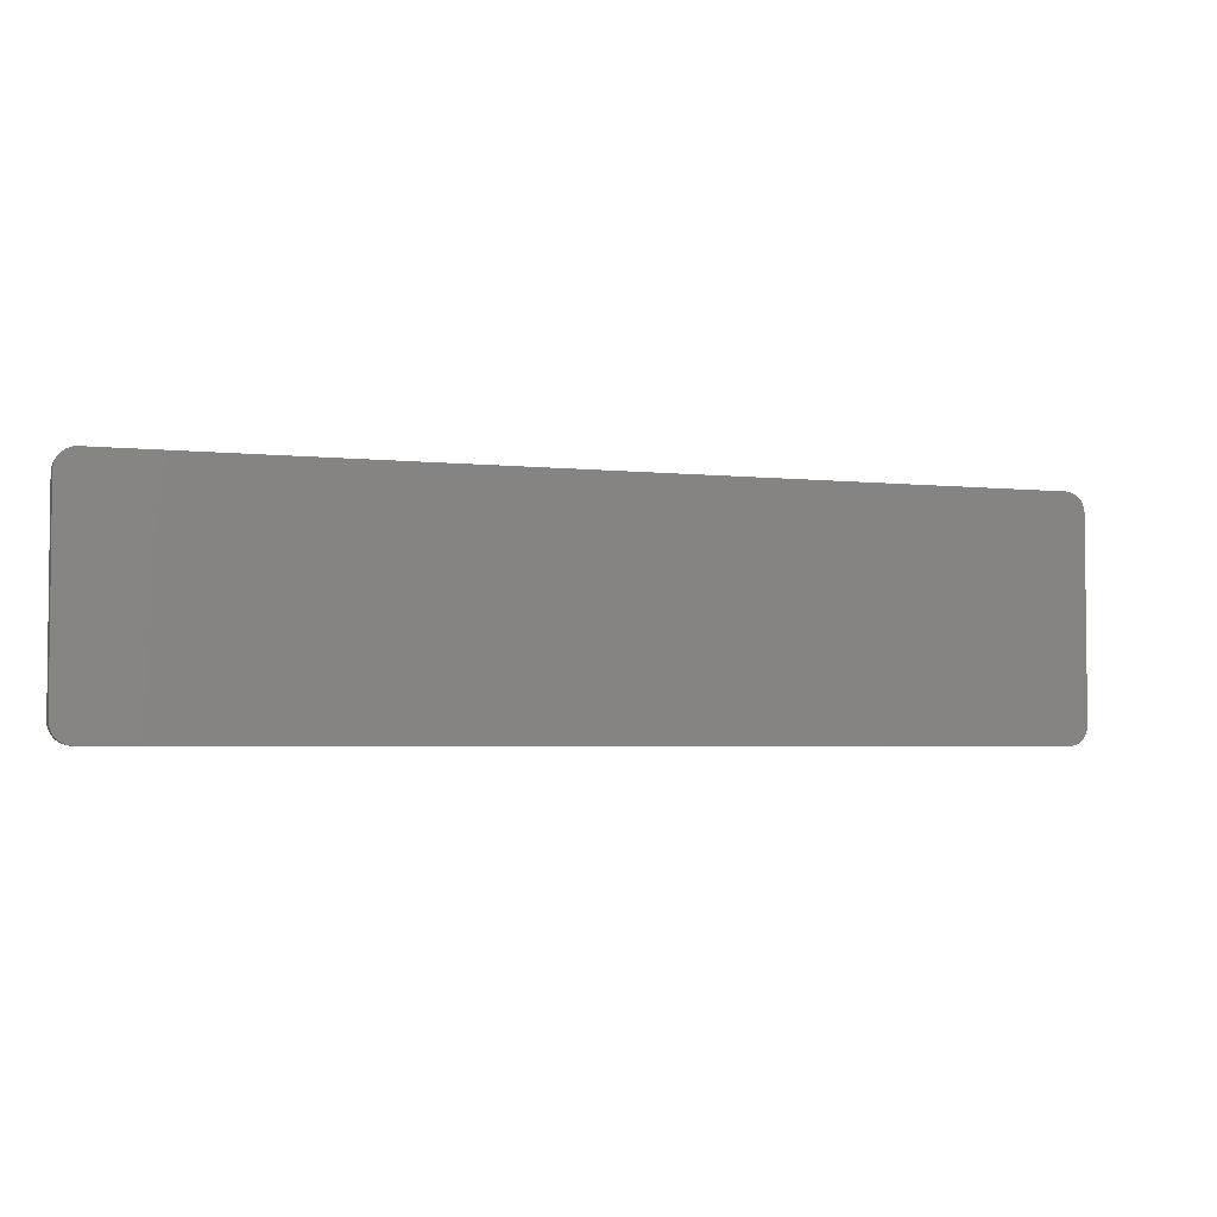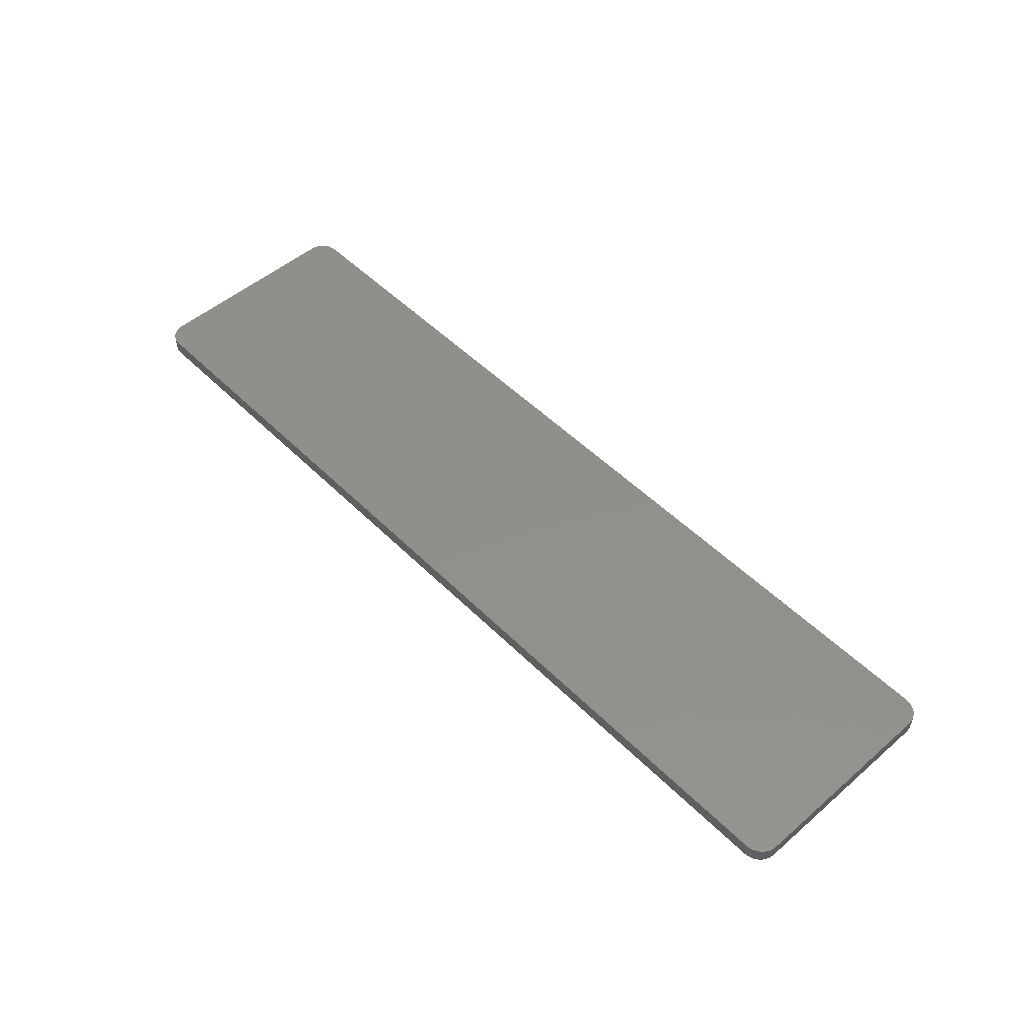
<metadata>
{"format":"stl","ext":"stl","renderer":"f3d","projection":"perspective","resolution":1024,"background":"white","views":[{"elev":-3.7,"azim":-19.8,"up":"+Y"},{"elev":51.2,"azim":-133.0,"up":"+Z"}]}
</metadata>
<code>
# stl→obj: 360 verts, 716 faces
v 0.7316 0.1793 0
v -0.7316 0.1793 0
v 0.7275 0.1815 0
v -0.7352 0.1763 0
v 0.7352 0.1763 0
v -0.7382 0.1727 0
v 0.7382 0.1727 0
v -0.7404 0.1686 0
v 0.7404 0.1686 0
v -0.7417 0.1642 0
v 0.7417 0.1642 0
v 0.7404 -0.1653 0
v -0.7404 -0.1653 0
v 0.7417 -0.1609 0
v -0.7382 -0.1695 0
v 0.7382 -0.1695 0
v -0.7352 -0.1731 0
v 0.7352 -0.1731 0
v -0.7316 -0.176 0
v 0.7316 -0.176 0
v -0.7275 -0.1782 0
v -0.7275 0.1815 0
v -0.7231 0.1828 0
v -0.7184 0.1833 0
v 0.7184 0.1833 0
v 0.7231 0.1828 0
v 0.7275 -0.1782 0
v 0.7231 -0.1796 0
v 0.7184 -0.18 0
v -0.7184 -0.18 0
v -0.7231 -0.1796 0
v -0.7417 -0.1609 0
v -0.7422 -0.1562 0
v 0.7422 -0.1562 0
v -0.7422 0.1595 0
v 0.7422 0.1595 0
v -0.75 0.1595 0.03125
v -0.75 0.1595 0.007812
v -0.75 -0.1562 0.03125
v -0.75 -0.1562 0.007812
v -0.7494 0.1657 0.007812
v -0.7494 0.1657 0.03125
v -0.7476 0.1716 0.007812
v -0.7476 0.1716 0.03125
v -0.7447 0.1771 0.007812
v -0.7447 0.1771 0.03125
v -0.7408 0.1819 0.007812
v -0.7408 0.1819 0.03125
v -0.736 0.1858 0.007812
v -0.736 0.1858 0.03125
v -0.7305 0.1887 0.007812
v -0.7305 0.1887 0.03125
v -0.7246 0.1905 0.007812
v -0.7246 0.1905 0.03125
v -0.7184 0.1911 0.007812
v -0.7184 0.1911 0.03125
v 0.7184 0.1911 0.03125
v 0.7184 0.1911 0.007812
v 0.7246 0.1905 0.007812
v 0.7246 0.1905 0.03125
v 0.7305 0.1887 0.007812
v 0.7305 0.1887 0.03125
v 0.736 0.1858 0.007812
v 0.736 0.1858 0.03125
v 0.7408 0.1819 0.007812
v 0.7408 0.1819 0.03125
v 0.7447 0.1771 0.007812
v 0.7447 0.1771 0.03125
v 0.7476 0.1716 0.007812
v 0.7476 0.1716 0.03125
v 0.7494 0.1657 0.007812
v 0.7494 0.1657 0.03125
v 0.75 0.1595 0.007812
v 0.75 0.1595 0.03125
v 0.75 -0.1562 0.03125
v 0.75 -0.1562 0.007812
v 0.7494 -0.1624 0.007812
v 0.7494 -0.1624 0.03125
v 0.7476 -0.1683 0.007812
v 0.7476 -0.1683 0.03125
v 0.7447 -0.1738 0.007812
v 0.7447 -0.1738 0.03125
v 0.7408 -0.1786 0.007812
v 0.7408 -0.1786 0.03125
v 0.736 -0.1825 0.007812
v 0.736 -0.1825 0.03125
v 0.7305 -0.1854 0.007812
v 0.7305 -0.1854 0.03125
v 0.7246 -0.1872 0.007812
v 0.7246 -0.1872 0.03125
v 0.7184 -0.1878 0.007812
v 0.7184 -0.1878 0.03125
v -0.7184 -0.1878 0.03125
v -0.7184 -0.1878 0.007812
v -0.7246 -0.1872 0.007812
v -0.7246 -0.1872 0.03125
v -0.7305 -0.1854 0.007812
v -0.7305 -0.1854 0.03125
v -0.736 -0.1825 0.007812
v -0.736 -0.1825 0.03125
v -0.7408 -0.1786 0.007812
v -0.7408 -0.1786 0.03125
v -0.7447 -0.1738 0.007812
v -0.7447 -0.1738 0.03125
v -0.7476 -0.1683 0.007812
v -0.7476 -0.1683 0.03125
v -0.7494 -0.1624 0.007812
v -0.7494 -0.1624 0.03125
v 0.7184 0.191 0.006288
v 0.7246 0.1904 0.006288
v 0.7184 0.1905 0.004823
v 0.7245 0.1899 0.004823
v 0.7184 0.1898 0.003472
v 0.7243 0.1892 0.003472
v 0.7184 0.1888 0.002288
v 0.7241 0.1883 0.002288
v 0.7184 0.1876 0.001317
v 0.7239 0.1871 0.001317
v 0.7184 0.1863 0.0005947
v 0.7236 0.1858 0.0005947
v 0.7184 0.1848 0.0001501
v 0.7234 0.1843 0.0001501
v 0.7492 0.1657 0.006288
v 0.7498 0.1595 0.006288
v 0.7488 0.1656 0.004823
v 0.7494 0.1595 0.004823
v 0.7481 0.1654 0.003472
v 0.7487 0.1595 0.003472
v 0.7471 0.1653 0.002288
v 0.7477 0.1595 0.002288
v 0.746 0.165 0.001317
v 0.7465 0.1595 0.001317
v 0.7447 0.1648 0.0005947
v 0.7452 0.1595 0.0005947
v 0.7432 0.1645 0.0001501
v 0.7437 0.1595 0.0001501
v 0.7475 0.1716 0.006288
v 0.747 0.1714 0.004823
v 0.7464 0.1711 0.003472
v 0.7455 0.1707 0.002288
v 0.7444 0.1703 0.001317
v 0.7431 0.1698 0.0005947
v 0.7418 0.1692 0.0001501
v 0.7446 0.177 0.006288
v 0.7442 0.1768 0.004823
v 0.7436 0.1764 0.003472
v 0.7428 0.1758 0.002288
v 0.7418 0.1752 0.001317
v 0.7407 0.1744 0.0005947
v 0.7394 0.1736 0.0001501
v 0.7406 0.1818 0.006288
v 0.7403 0.1814 0.004823
v 0.7398 0.1809 0.003472
v 0.7391 0.1803 0.002288
v 0.7383 0.1794 0.001317
v 0.7373 0.1785 0.0005947
v 0.7363 0.1774 0.0001501
v 0.7359 0.1857 0.006288
v 0.7356 0.1853 0.004823
v 0.7352 0.1847 0.003472
v 0.7347 0.1839 0.002288
v 0.734 0.1829 0.001317
v 0.7333 0.1818 0.0005947
v 0.7325 0.1806 0.0001501
v 0.7304 0.1886 0.006288
v 0.7303 0.1882 0.004823
v 0.73 0.1875 0.003472
v 0.7296 0.1866 0.002288
v 0.7292 0.1855 0.001317
v 0.7287 0.1843 0.0005947
v 0.7281 0.1829 0.0001501
v 0.7437 -0.1562 0.0001501
v 0.7452 -0.1562 0.0005947
v 0.7465 -0.1562 0.001317
v 0.7477 -0.1562 0.002288
v 0.7487 -0.1562 0.003472
v 0.7494 -0.1562 0.004823
v 0.7498 -0.1562 0.006288
v 0.7492 -0.1624 0.006288
v 0.7488 -0.1623 0.004823
v 0.7481 -0.1622 0.003472
v 0.7471 -0.162 0.002288
v 0.746 -0.1617 0.001317
v 0.7447 -0.1615 0.0005947
v 0.7432 -0.1612 0.0001501
v 0.7246 -0.1871 0.006288
v 0.7184 -0.1877 0.006288
v 0.7245 -0.1866 0.004823
v 0.7184 -0.1872 0.004823
v 0.7243 -0.1859 0.003472
v 0.7184 -0.1865 0.003472
v 0.7241 -0.185 0.002288
v 0.7184 -0.1855 0.002288
v 0.7239 -0.1838 0.001317
v 0.7184 -0.1844 0.001317
v 0.7236 -0.1825 0.0005947
v 0.7184 -0.183 0.0005947
v 0.7234 -0.1811 0.0001501
v 0.7184 -0.1815 0.0001501
v 0.7304 -0.1853 0.006288
v 0.7303 -0.1849 0.004823
v 0.73 -0.1842 0.003472
v 0.7296 -0.1833 0.002288
v 0.7292 -0.1822 0.001317
v 0.7287 -0.181 0.0005947
v 0.7281 -0.1796 0.0001501
v 0.7359 -0.1824 0.006288
v 0.7356 -0.182 0.004823
v 0.7352 -0.1814 0.003472
v 0.7347 -0.1806 0.002288
v 0.734 -0.1796 0.001317
v 0.7333 -0.1785 0.0005947
v 0.7325 -0.1773 0.0001501
v 0.7406 -0.1785 0.006288
v 0.7403 -0.1782 0.004823
v 0.7398 -0.1776 0.003472
v 0.7391 -0.177 0.002288
v 0.7383 -0.1761 0.001317
v 0.7373 -0.1752 0.0005947
v 0.7363 -0.1741 0.0001501
v 0.7446 -0.1737 0.006288
v 0.7442 -0.1735 0.004823
v 0.7436 -0.1731 0.003472
v 0.7428 -0.1725 0.002288
v 0.7418 -0.1719 0.001317
v 0.7407 -0.1711 0.0005947
v 0.7394 -0.1703 0.0001501
v 0.7475 -0.1683 0.006288
v 0.747 -0.1681 0.004823
v 0.7464 -0.1678 0.003472
v 0.7455 -0.1675 0.002288
v 0.7444 -0.167 0.001317
v 0.7431 -0.1665 0.0005947
v 0.7418 -0.1659 0.0001501
v -0.7184 -0.1815 0.0001501
v -0.7184 -0.183 0.0005947
v -0.7184 -0.1844 0.001317
v -0.7184 -0.1855 0.002288
v -0.7184 -0.1865 0.003472
v -0.7184 -0.1872 0.004823
v -0.7184 -0.1877 0.006288
v -0.7246 -0.1871 0.006288
v -0.7245 -0.1866 0.004823
v -0.7243 -0.1859 0.003472
v -0.7241 -0.185 0.002288
v -0.7239 -0.1838 0.001317
v -0.7236 -0.1825 0.0005947
v -0.7234 -0.1811 0.0001501
v -0.7492 -0.1624 0.006288
v -0.7498 -0.1562 0.006288
v -0.7488 -0.1623 0.004823
v -0.7494 -0.1562 0.004823
v -0.7481 -0.1622 0.003472
v -0.7487 -0.1562 0.003472
v -0.7471 -0.162 0.002288
v -0.7477 -0.1562 0.002288
v -0.746 -0.1617 0.001317
v -0.7465 -0.1562 0.001317
v -0.7447 -0.1615 0.0005947
v -0.7452 -0.1562 0.0005947
v -0.7432 -0.1612 0.0001501
v -0.7437 -0.1562 0.0001501
v -0.7475 -0.1683 0.006288
v -0.747 -0.1681 0.004823
v -0.7464 -0.1678 0.003472
v -0.7455 -0.1675 0.002288
v -0.7444 -0.167 0.001317
v -0.7431 -0.1665 0.0005947
v -0.7418 -0.1659 0.0001501
v -0.7446 -0.1737 0.006288
v -0.7442 -0.1735 0.004823
v -0.7436 -0.1731 0.003472
v -0.7428 -0.1725 0.002288
v -0.7418 -0.1719 0.001317
v -0.7407 -0.1711 0.0005947
v -0.7394 -0.1703 0.0001501
v -0.7406 -0.1785 0.006288
v -0.7403 -0.1782 0.004823
v -0.7398 -0.1776 0.003472
v -0.7391 -0.177 0.002288
v -0.7383 -0.1761 0.001317
v -0.7373 -0.1752 0.0005947
v -0.7363 -0.1741 0.0001501
v -0.7359 -0.1824 0.006288
v -0.7356 -0.182 0.004823
v -0.7352 -0.1814 0.003472
v -0.7347 -0.1806 0.002288
v -0.734 -0.1796 0.001317
v -0.7333 -0.1785 0.0005947
v -0.7325 -0.1773 0.0001501
v -0.7304 -0.1853 0.006288
v -0.7303 -0.1849 0.004823
v -0.73 -0.1842 0.003472
v -0.7296 -0.1833 0.002288
v -0.7292 -0.1822 0.001317
v -0.7287 -0.181 0.0005947
v -0.7281 -0.1796 0.0001501
v -0.7437 0.1595 0.0001501
v -0.7452 0.1595 0.0005947
v -0.7465 0.1595 0.001317
v -0.7477 0.1595 0.002288
v -0.7487 0.1595 0.003472
v -0.7494 0.1595 0.004823
v -0.7498 0.1595 0.006288
v -0.7492 0.1657 0.006288
v -0.7488 0.1656 0.004823
v -0.7481 0.1654 0.003472
v -0.7471 0.1653 0.002288
v -0.746 0.165 0.001317
v -0.7447 0.1648 0.0005947
v -0.7432 0.1645 0.0001501
v -0.7246 0.1904 0.006288
v -0.7184 0.191 0.006288
v -0.7245 0.1899 0.004823
v -0.7184 0.1905 0.004823
v -0.7243 0.1892 0.003472
v -0.7184 0.1898 0.003472
v -0.7241 0.1883 0.002288
v -0.7184 0.1888 0.002288
v -0.7239 0.1871 0.001317
v -0.7184 0.1876 0.001317
v -0.7236 0.1858 0.0005947
v -0.7184 0.1863 0.0005947
v -0.7234 0.1843 0.0001501
v -0.7184 0.1848 0.0001501
v -0.7304 0.1886 0.006288
v -0.7303 0.1882 0.004823
v -0.73 0.1875 0.003472
v -0.7296 0.1866 0.002288
v -0.7292 0.1855 0.001317
v -0.7287 0.1843 0.0005947
v -0.7281 0.1829 0.0001501
v -0.7359 0.1857 0.006288
v -0.7356 0.1853 0.004823
v -0.7352 0.1847 0.003472
v -0.7347 0.1839 0.002288
v -0.734 0.1829 0.001317
v -0.7333 0.1818 0.0005947
v -0.7325 0.1806 0.0001501
v -0.7406 0.1818 0.006288
v -0.7403 0.1814 0.004823
v -0.7398 0.1809 0.003472
v -0.7391 0.1803 0.002288
v -0.7383 0.1794 0.001317
v -0.7373 0.1785 0.0005947
v -0.7363 0.1774 0.0001501
v -0.7446 0.177 0.006288
v -0.7442 0.1768 0.004823
v -0.7436 0.1764 0.003472
v -0.7428 0.1758 0.002288
v -0.7418 0.1752 0.001317
v -0.7407 0.1744 0.0005947
v -0.7394 0.1736 0.0001501
v -0.7475 0.1716 0.006288
v -0.747 0.1714 0.004823
v -0.7464 0.1711 0.003472
v -0.7455 0.1707 0.002288
v -0.7444 0.1703 0.001317
v -0.7431 0.1698 0.0005947
v -0.7418 0.1692 0.0001501
f 1 2 3
f 4 2 1
f 5 4 1
f 6 4 5
f 7 6 5
f 8 6 7
f 9 8 7
f 10 8 9
f 11 10 9
f 12 13 14
f 15 13 12
f 16 15 12
f 17 15 16
f 18 17 16
f 19 17 18
f 20 19 18
f 21 19 20
f 22 23 24
f 22 24 25
f 22 25 26
f 22 26 3
f 22 3 2
f 27 28 29
f 27 29 30
f 27 30 31
f 27 31 21
f 27 21 20
f 13 32 14
f 14 32 33
f 14 33 34
f 34 33 35
f 34 35 36
f 36 35 10
f 36 10 11
f 37 38 39
f 39 38 40
f 38 37 41
f 41 37 42
f 41 42 43
f 43 42 44
f 43 44 45
f 45 44 46
f 45 46 47
f 47 46 48
f 47 48 49
f 49 48 50
f 49 50 51
f 51 50 52
f 51 52 53
f 53 52 54
f 53 54 55
f 55 54 56
f 57 58 56
f 56 58 55
f 58 57 59
f 59 57 60
f 59 60 61
f 61 60 62
f 61 62 63
f 63 62 64
f 63 64 65
f 65 64 66
f 65 66 67
f 67 66 68
f 67 68 69
f 69 68 70
f 69 70 71
f 71 70 72
f 71 72 73
f 73 72 74
f 75 76 74
f 74 76 73
f 76 75 77
f 77 75 78
f 77 78 79
f 79 78 80
f 79 80 81
f 81 80 82
f 81 82 83
f 83 82 84
f 83 84 85
f 85 84 86
f 85 86 87
f 87 86 88
f 87 88 89
f 89 88 90
f 89 90 91
f 91 90 92
f 93 94 92
f 92 94 91
f 94 93 95
f 95 93 96
f 95 96 97
f 97 96 98
f 97 98 99
f 99 98 100
f 99 100 101
f 101 100 102
f 101 102 103
f 103 102 104
f 103 104 105
f 105 104 106
f 105 106 107
f 107 106 108
f 107 108 40
f 40 108 39
f 58 59 109
f 109 59 110
f 109 110 111
f 111 110 112
f 111 112 113
f 113 112 114
f 113 114 115
f 115 114 116
f 115 116 117
f 117 116 118
f 117 118 119
f 119 118 120
f 119 120 121
f 121 120 122
f 121 122 25
f 25 122 26
f 71 73 123
f 123 73 124
f 123 124 125
f 125 124 126
f 125 126 127
f 127 126 128
f 127 128 129
f 129 128 130
f 129 130 131
f 131 130 132
f 131 132 133
f 133 132 134
f 133 134 135
f 135 134 136
f 135 136 11
f 11 136 36
f 69 71 137
f 137 71 123
f 137 123 138
f 138 123 125
f 138 125 139
f 139 125 127
f 139 127 140
f 140 127 129
f 140 129 141
f 141 129 131
f 141 131 142
f 142 131 133
f 142 133 143
f 143 133 135
f 143 135 9
f 9 135 11
f 67 69 144
f 144 69 137
f 144 137 145
f 145 137 138
f 145 138 146
f 146 138 139
f 146 139 147
f 147 139 140
f 147 140 148
f 148 140 141
f 148 141 149
f 149 141 142
f 149 142 150
f 150 142 143
f 150 143 7
f 7 143 9
f 65 67 151
f 151 67 144
f 151 144 152
f 152 144 145
f 152 145 153
f 153 145 146
f 153 146 154
f 154 146 147
f 154 147 155
f 155 147 148
f 155 148 156
f 156 148 149
f 156 149 157
f 157 149 150
f 157 150 5
f 5 150 7
f 63 65 158
f 158 65 151
f 158 151 159
f 159 151 152
f 159 152 160
f 160 152 153
f 160 153 161
f 161 153 154
f 161 154 162
f 162 154 155
f 162 155 163
f 163 155 156
f 163 156 164
f 164 156 157
f 164 157 1
f 1 157 5
f 61 63 165
f 165 63 158
f 165 158 166
f 166 158 159
f 166 159 167
f 167 159 160
f 167 160 168
f 168 160 161
f 168 161 169
f 169 161 162
f 169 162 170
f 170 162 163
f 170 163 171
f 171 163 164
f 171 164 3
f 3 164 1
f 59 61 110
f 110 61 165
f 110 165 112
f 112 165 166
f 112 166 114
f 114 166 167
f 114 167 116
f 116 167 168
f 116 168 118
f 118 168 169
f 118 169 120
f 120 169 170
f 120 170 122
f 122 170 171
f 122 171 26
f 26 171 3
f 34 36 172
f 172 36 136
f 172 136 173
f 173 136 134
f 173 134 174
f 174 134 132
f 174 132 175
f 175 132 130
f 175 130 176
f 176 130 128
f 176 128 177
f 177 128 126
f 177 126 178
f 178 126 124
f 178 124 76
f 76 124 73
f 76 77 178
f 178 77 179
f 178 179 177
f 177 179 180
f 177 180 176
f 176 180 181
f 176 181 175
f 175 181 182
f 175 182 174
f 174 182 183
f 174 183 173
f 173 183 184
f 173 184 172
f 172 184 185
f 172 185 34
f 34 185 14
f 89 91 186
f 186 91 187
f 186 187 188
f 188 187 189
f 188 189 190
f 190 189 191
f 190 191 192
f 192 191 193
f 192 193 194
f 194 193 195
f 194 195 196
f 196 195 197
f 196 197 198
f 198 197 199
f 198 199 28
f 28 199 29
f 87 89 200
f 200 89 186
f 200 186 201
f 201 186 188
f 201 188 202
f 202 188 190
f 202 190 203
f 203 190 192
f 203 192 204
f 204 192 194
f 204 194 205
f 205 194 196
f 205 196 206
f 206 196 198
f 206 198 27
f 27 198 28
f 85 87 207
f 207 87 200
f 207 200 208
f 208 200 201
f 208 201 209
f 209 201 202
f 209 202 210
f 210 202 203
f 210 203 211
f 211 203 204
f 211 204 212
f 212 204 205
f 212 205 213
f 213 205 206
f 213 206 20
f 20 206 27
f 83 85 214
f 214 85 207
f 214 207 215
f 215 207 208
f 215 208 216
f 216 208 209
f 216 209 217
f 217 209 210
f 217 210 218
f 218 210 211
f 218 211 219
f 219 211 212
f 219 212 220
f 220 212 213
f 220 213 18
f 18 213 20
f 81 83 221
f 221 83 214
f 221 214 222
f 222 214 215
f 222 215 223
f 223 215 216
f 223 216 224
f 224 216 217
f 224 217 225
f 225 217 218
f 225 218 226
f 226 218 219
f 226 219 227
f 227 219 220
f 227 220 16
f 16 220 18
f 79 81 228
f 228 81 221
f 228 221 229
f 229 221 222
f 229 222 230
f 230 222 223
f 230 223 231
f 231 223 224
f 231 224 232
f 232 224 225
f 232 225 233
f 233 225 226
f 233 226 234
f 234 226 227
f 234 227 12
f 12 227 16
f 77 79 179
f 179 79 228
f 179 228 180
f 180 228 229
f 180 229 181
f 181 229 230
f 181 230 182
f 182 230 231
f 182 231 183
f 183 231 232
f 183 232 184
f 184 232 233
f 184 233 185
f 185 233 234
f 185 234 14
f 14 234 12
f 30 29 235
f 235 29 199
f 235 199 236
f 236 199 197
f 236 197 237
f 237 197 195
f 237 195 238
f 238 195 193
f 238 193 239
f 239 193 191
f 239 191 240
f 240 191 189
f 240 189 241
f 241 189 187
f 241 187 94
f 94 187 91
f 94 95 241
f 241 95 242
f 241 242 240
f 240 242 243
f 240 243 239
f 239 243 244
f 239 244 238
f 238 244 245
f 238 245 237
f 237 245 246
f 237 246 236
f 236 246 247
f 236 247 235
f 235 247 248
f 235 248 30
f 30 248 31
f 107 40 249
f 249 40 250
f 249 250 251
f 251 250 252
f 251 252 253
f 253 252 254
f 253 254 255
f 255 254 256
f 255 256 257
f 257 256 258
f 257 258 259
f 259 258 260
f 259 260 261
f 261 260 262
f 261 262 32
f 32 262 33
f 105 107 263
f 263 107 249
f 263 249 264
f 264 249 251
f 264 251 265
f 265 251 253
f 265 253 266
f 266 253 255
f 266 255 267
f 267 255 257
f 267 257 268
f 268 257 259
f 268 259 269
f 269 259 261
f 269 261 13
f 13 261 32
f 103 105 270
f 270 105 263
f 270 263 271
f 271 263 264
f 271 264 272
f 272 264 265
f 272 265 273
f 273 265 266
f 273 266 274
f 274 266 267
f 274 267 275
f 275 267 268
f 275 268 276
f 276 268 269
f 276 269 15
f 15 269 13
f 101 103 277
f 277 103 270
f 277 270 278
f 278 270 271
f 278 271 279
f 279 271 272
f 279 272 280
f 280 272 273
f 280 273 281
f 281 273 274
f 281 274 282
f 282 274 275
f 282 275 283
f 283 275 276
f 283 276 17
f 17 276 15
f 99 101 284
f 284 101 277
f 284 277 285
f 285 277 278
f 285 278 286
f 286 278 279
f 286 279 287
f 287 279 280
f 287 280 288
f 288 280 281
f 288 281 289
f 289 281 282
f 289 282 290
f 290 282 283
f 290 283 19
f 19 283 17
f 97 99 291
f 291 99 284
f 291 284 292
f 292 284 285
f 292 285 293
f 293 285 286
f 293 286 294
f 294 286 287
f 294 287 295
f 295 287 288
f 295 288 296
f 296 288 289
f 296 289 297
f 297 289 290
f 297 290 21
f 21 290 19
f 95 97 242
f 242 97 291
f 242 291 243
f 243 291 292
f 243 292 244
f 244 292 293
f 244 293 245
f 245 293 294
f 245 294 246
f 246 294 295
f 246 295 247
f 247 295 296
f 247 296 248
f 248 296 297
f 248 297 31
f 31 297 21
f 35 33 298
f 298 33 262
f 298 262 299
f 299 262 260
f 299 260 300
f 300 260 258
f 300 258 301
f 301 258 256
f 301 256 302
f 302 256 254
f 302 254 303
f 303 254 252
f 303 252 304
f 304 252 250
f 304 250 38
f 38 250 40
f 38 41 304
f 304 41 305
f 304 305 303
f 303 305 306
f 303 306 302
f 302 306 307
f 302 307 301
f 301 307 308
f 301 308 300
f 300 308 309
f 300 309 299
f 299 309 310
f 299 310 298
f 298 310 311
f 298 311 35
f 35 311 10
f 53 55 312
f 312 55 313
f 312 313 314
f 314 313 315
f 314 315 316
f 316 315 317
f 316 317 318
f 318 317 319
f 318 319 320
f 320 319 321
f 320 321 322
f 322 321 323
f 322 323 324
f 324 323 325
f 324 325 23
f 23 325 24
f 51 53 326
f 326 53 312
f 326 312 327
f 327 312 314
f 327 314 328
f 328 314 316
f 328 316 329
f 329 316 318
f 329 318 330
f 330 318 320
f 330 320 331
f 331 320 322
f 331 322 332
f 332 322 324
f 332 324 22
f 22 324 23
f 49 51 333
f 333 51 326
f 333 326 334
f 334 326 327
f 334 327 335
f 335 327 328
f 335 328 336
f 336 328 329
f 336 329 337
f 337 329 330
f 337 330 338
f 338 330 331
f 338 331 339
f 339 331 332
f 339 332 2
f 2 332 22
f 47 49 340
f 340 49 333
f 340 333 341
f 341 333 334
f 341 334 342
f 342 334 335
f 342 335 343
f 343 335 336
f 343 336 344
f 344 336 337
f 344 337 345
f 345 337 338
f 345 338 346
f 346 338 339
f 346 339 4
f 4 339 2
f 45 47 347
f 347 47 340
f 347 340 348
f 348 340 341
f 348 341 349
f 349 341 342
f 349 342 350
f 350 342 343
f 350 343 351
f 351 343 344
f 351 344 352
f 352 344 345
f 352 345 353
f 353 345 346
f 353 346 6
f 6 346 4
f 43 45 354
f 354 45 347
f 354 347 355
f 355 347 348
f 355 348 356
f 356 348 349
f 356 349 357
f 357 349 350
f 357 350 358
f 358 350 351
f 358 351 359
f 359 351 352
f 359 352 360
f 360 352 353
f 360 353 8
f 8 353 6
f 41 43 305
f 305 43 354
f 305 354 306
f 306 354 355
f 306 355 307
f 307 355 356
f 307 356 308
f 308 356 357
f 308 357 309
f 309 357 358
f 309 358 310
f 310 358 359
f 310 359 311
f 311 359 360
f 311 360 10
f 10 360 8
f 25 24 121
f 121 24 325
f 121 325 119
f 119 325 323
f 119 323 117
f 117 323 321
f 117 321 115
f 115 321 319
f 115 319 113
f 113 319 317
f 113 317 111
f 111 317 315
f 111 315 109
f 109 315 313
f 109 313 58
f 58 313 55
f 62 50 64
f 64 50 48
f 64 48 66
f 66 48 46
f 66 46 68
f 68 46 44
f 68 44 70
f 70 44 42
f 70 42 72
f 78 106 80
f 80 106 104
f 80 104 82
f 82 104 102
f 82 102 84
f 84 102 100
f 84 100 86
f 86 100 98
f 52 50 62
f 52 62 60
f 52 60 57
f 52 57 56
f 52 56 54
f 88 86 98
f 88 98 96
f 88 96 93
f 88 93 92
f 88 92 90
f 72 42 74
f 74 42 37
f 74 37 75
f 75 37 39
f 75 39 78
f 78 39 108
f 78 108 106

</code>
